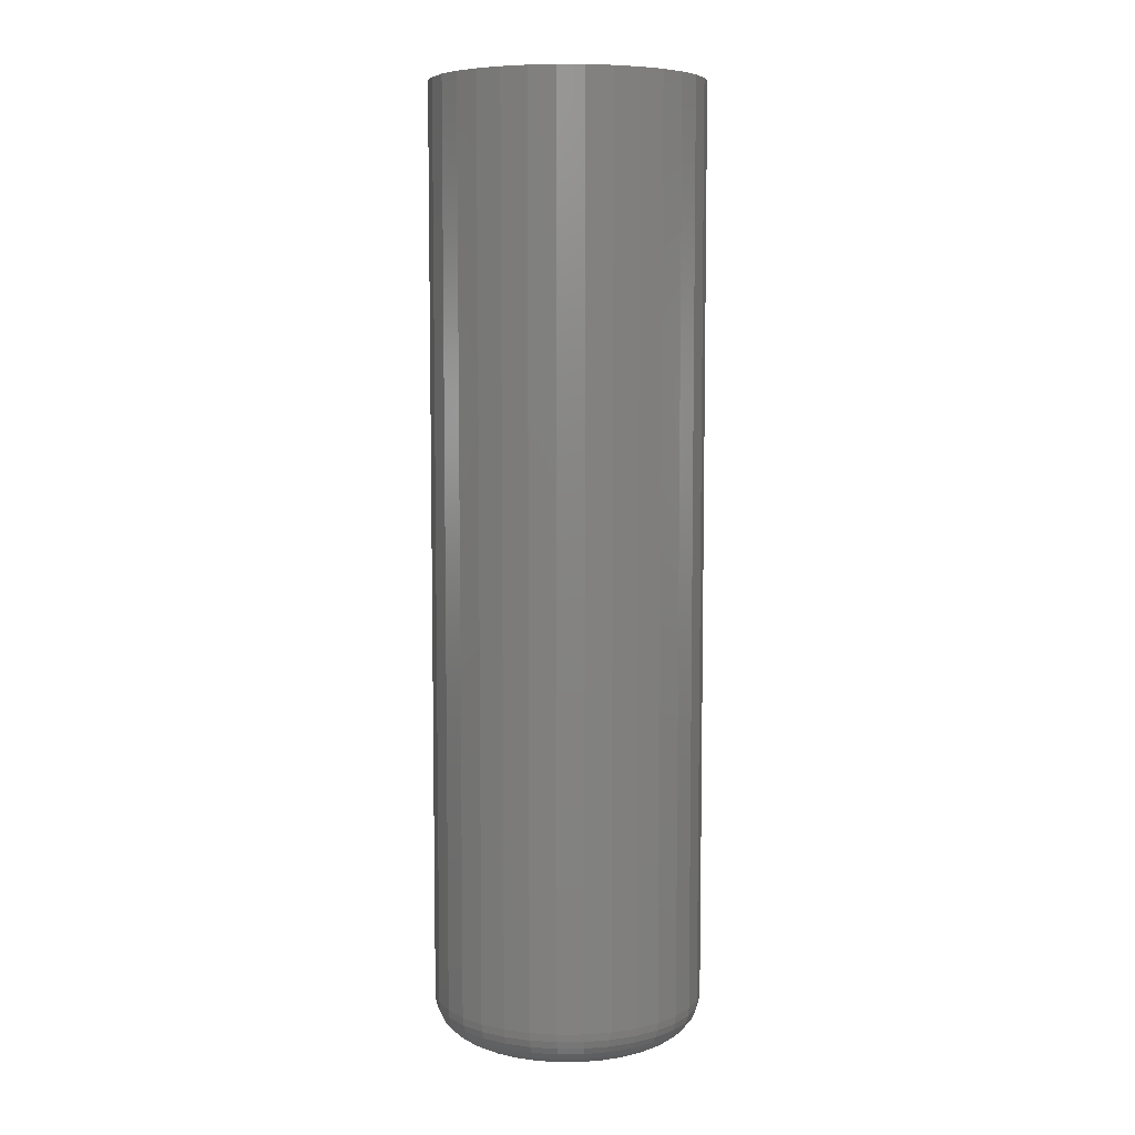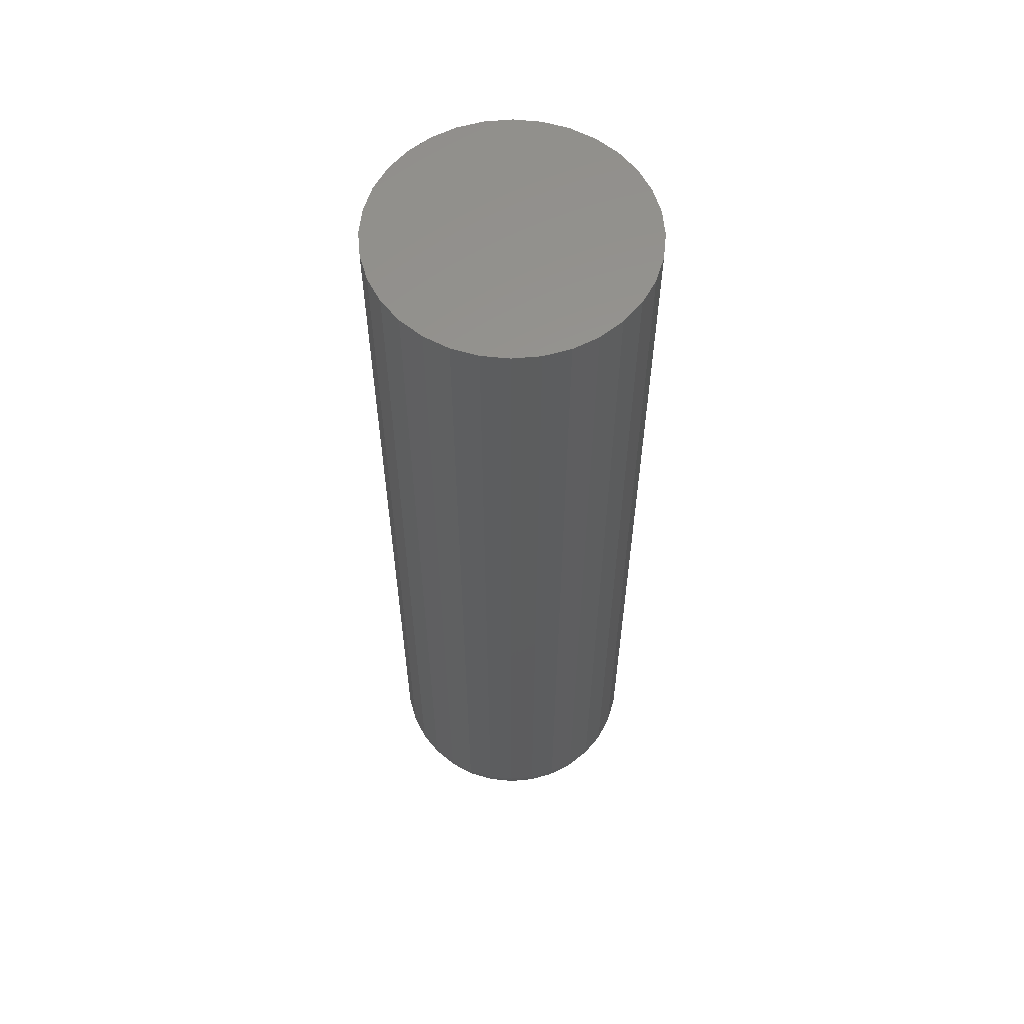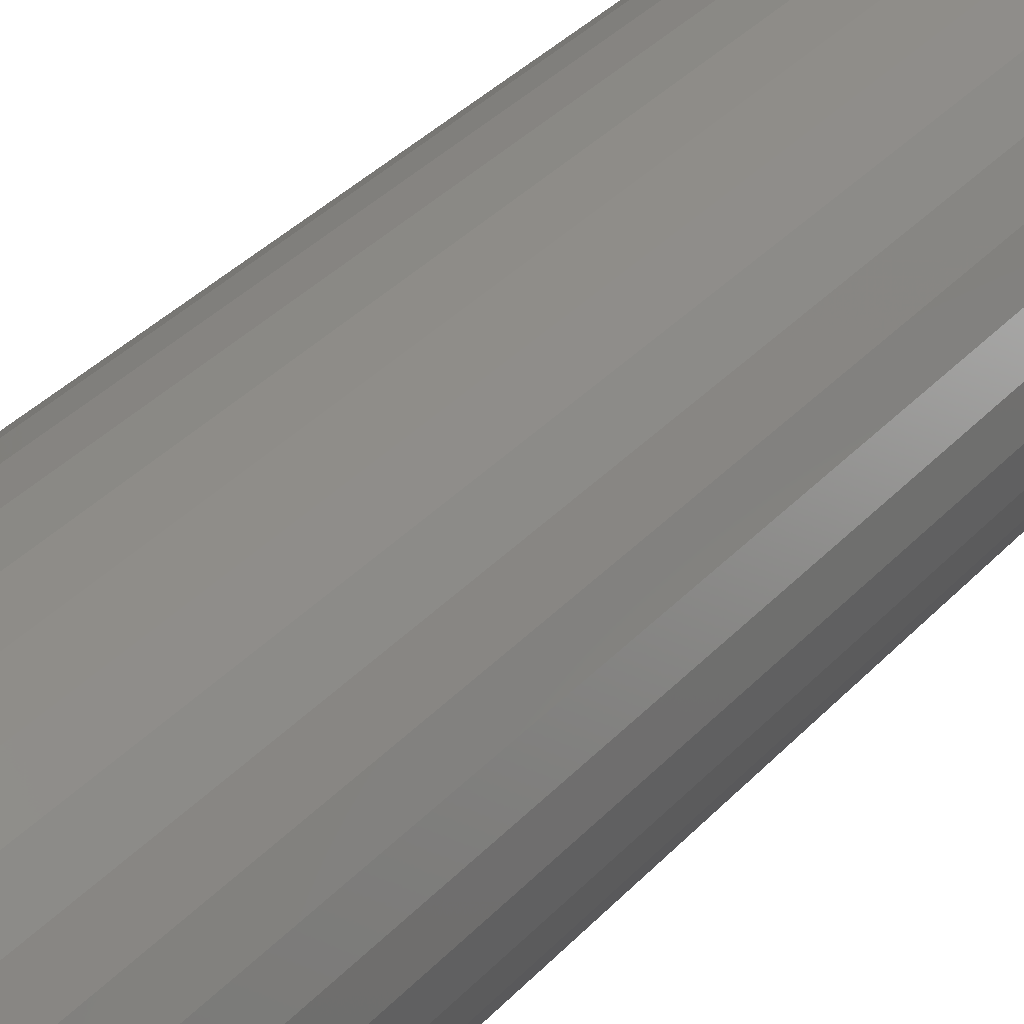
<metadata>
{"format":"stl","ext":"stl","renderer":"f3d","projection":"perspective","resolution":1024,"background":"white","views":[{"elev":6.9,"azim":83.1,"up":"+Z"},{"elev":58.9,"azim":-22.1,"up":"+Z"},{"elev":33.3,"azim":34.6,"up":"+Y"}]}
</metadata>
<code>
# stl→obj: 320 verts, 636 faces
v 0.002549 0.07582 0
v 0.01734 0.07437 0
v -0.01224 0.07437 0
v -0.02647 0.07005 0
v 0.03157 0.07005 0
v -0.03958 0.06304 0
v 0.04467 0.06304 0
v -0.05107 0.05361 0
v 0.05616 0.05361 0
v 0.04467 -0.06304 0
v -0.03958 -0.06304 0
v 0.05616 -0.05361 0
v -0.02647 -0.07005 0
v 0.03157 -0.07005 0
v -0.01224 -0.07437 0
v 0.01734 -0.07437 0
v 0.002549 -0.07582 0
v -0.05107 -0.05361 0
v -0.06049 -0.04212 0
v 0.06559 -0.04212 0
v -0.0675 -0.02902 0
v 0.0726 -0.02902 0
v -0.07182 -0.01479 0
v 0.07691 -0.01479 0
v -0.07327 3.707e-17 0
v 0.07837 -9.18e-17 0
v -0.07182 0.01479 0
v 0.07691 0.01479 0
v -0.0675 0.02902 0
v 0.0726 0.02902 0
v -0.06049 0.04212 0
v 0.06559 0.04212 0
v 0.1096 -1.213e-16 0.03125
v 0.1096 0 0.75
v 0.1076 -0.02089 0.03125
v 0.1076 -0.02089 0.75
v 0.1015 -0.04097 0.03125
v 0.1015 -0.04097 0.75
v 0.09158 -0.05949 0.03125
v 0.09158 -0.05949 0.75
v 0.07826 -0.07571 0.03125
v 0.07826 -0.07571 0.75
v 0.06204 -0.08903 0.03125
v 0.06204 -0.08903 0.75
v 0.04352 -0.09892 0.03125
v 0.04352 -0.09892 0.75
v 0.02344 -0.105 0.03125
v 0.02344 -0.105 0.75
v 0.002549 -0.1071 0.03125
v 0.002549 -0.1071 0.75
v -0.01834 -0.105 0.03125
v -0.01834 -0.105 0.75
v -0.03843 -0.09892 0.03125
v -0.03843 -0.09892 0.75
v -0.05694 -0.08903 0.03125
v -0.05694 -0.08903 0.75
v -0.07316 -0.07571 0.03125
v -0.07316 -0.07571 0.75
v -0.08648 -0.05949 0.03125
v -0.08648 -0.05949 0.75
v -0.09637 -0.04097 0.03125
v -0.09637 -0.04097 0.75
v -0.1025 -0.02089 0.03125
v -0.1025 -0.02089 0.75
v -0.1045 1.311e-17 0.03125
v -0.1045 1.311e-17 0.75
v -0.1025 0.02089 0.03125
v -0.1025 0.02089 0.75
v -0.09637 0.04097 0.03125
v -0.09637 0.04097 0.75
v -0.08648 0.05949 0.03125
v -0.08648 0.05949 0.75
v -0.07316 0.07571 0.03125
v -0.07316 0.07571 0.75
v -0.05694 0.08903 0.03125
v -0.05694 0.08903 0.75
v -0.03843 0.09892 0.03125
v -0.03843 0.09892 0.75
v -0.01834 0.105 0.03125
v -0.01834 0.105 0.75
v 0.002549 0.1071 0.03125
v 0.002549 0.1071 0.75
v 0.02344 0.105 0.03125
v 0.02344 0.105 0.75
v 0.04352 0.09892 0.03125
v 0.04352 0.09892 0.75
v 0.06204 0.08903 0.03125
v 0.06204 0.08903 0.75
v 0.07826 0.07571 0.03125
v 0.07826 0.07571 0.75
v 0.09158 0.05949 0.03125
v 0.09158 0.05949 0.75
v 0.1015 0.04097 0.03125
v 0.1015 0.04097 0.75
v 0.1076 0.02089 0.03125
v 0.1076 0.02089 0.75
v -0.1039 3.469e-17 0.02515
v -0.1019 0.02077 0.02515
v -0.1021 2.776e-17 0.01929
v -0.1001 0.02042 0.01929
v -0.09926 2.776e-17 0.01389
v -0.0973 0.01986 0.01389
v -0.09537 3.469e-17 0.009153
v -0.09349 0.0191 0.009153
v -0.09063 3.469e-17 0.005267
v -0.08884 0.01818 0.005267
v -0.08523 3.469e-17 0.002379
v -0.08355 0.01713 0.002379
v -0.07937 3.469e-17 0.0006005
v -0.0778 0.01598 0.0006005
v 0.107 0.02077 0.02515
v 0.109 -1.318e-16 0.02515
v 0.1052 0.02042 0.01929
v 0.1072 -1.249e-16 0.01929
v 0.1024 0.01986 0.01389
v 0.1044 -1.18e-16 0.01389
v 0.09859 0.0191 0.009153
v 0.1005 -1.11e-16 0.009153
v 0.09394 0.01818 0.005267
v 0.09573 -1.11e-16 0.005267
v 0.08864 0.01713 0.002379
v 0.09033 -9.714e-17 0.002379
v 0.08289 0.01598 0.0006005
v 0.08447 -8.327e-17 0.0006005
v 0.1009 0.04075 0.02515
v 0.09927 0.04006 0.01929
v 0.09661 0.03896 0.01389
v 0.09302 0.03747 0.009153
v 0.08864 0.03566 0.005267
v 0.08365 0.03359 0.002379
v 0.07823 0.03135 0.0006005
v 0.09108 0.05915 0.02515
v 0.0896 0.05816 0.01929
v 0.0872 0.05656 0.01389
v 0.08397 0.0544 0.009153
v 0.08003 0.05177 0.005267
v 0.07554 0.04877 0.002379
v 0.07066 0.04551 0.0006005
v 0.07784 0.07529 0.02515
v 0.07658 0.07403 0.01929
v 0.07454 0.07199 0.01389
v 0.07179 0.06924 0.009153
v 0.06844 0.06589 0.005267
v 0.06462 0.06207 0.002379
v 0.06047 0.05793 0.0006005
v 0.0617 0.08853 0.02515
v 0.06071 0.08705 0.01929
v 0.05911 0.08465 0.01389
v 0.05695 0.08142 0.009153
v 0.05432 0.07748 0.005267
v 0.05132 0.07299 0.002379
v 0.04806 0.06811 0.0006005
v 0.04329 0.09837 0.02515
v 0.04261 0.09672 0.01929
v 0.04151 0.09406 0.01389
v 0.04002 0.09047 0.009153
v 0.03821 0.08609 0.005267
v 0.03614 0.0811 0.002379
v 0.0339 0.07568 0.0006005
v 0.02332 0.1044 0.02515
v 0.02297 0.1027 0.01929
v 0.02241 0.09985 0.01389
v 0.02165 0.09604 0.009153
v 0.02073 0.09139 0.005267
v 0.01967 0.08609 0.002379
v 0.01853 0.08034 0.0006005
v 0.002549 0.1065 0.02515
v 0.002549 0.1047 0.01929
v 0.002549 0.1018 0.01389
v 0.002549 0.09792 0.009153
v 0.002549 0.09318 0.005267
v 0.002549 0.08778 0.002379
v 0.002549 0.08192 0.0006005
v -0.01822 0.1044 0.02515
v -0.01788 0.1027 0.01929
v -0.01731 0.09985 0.01389
v -0.01655 0.09604 0.009153
v -0.01563 0.09139 0.005267
v -0.01458 0.08609 0.002379
v -0.01343 0.08034 0.0006005
v -0.0382 0.09837 0.02515
v -0.03752 0.09672 0.01929
v -0.03641 0.09406 0.01389
v -0.03492 0.09047 0.009153
v -0.03311 0.08609 0.005267
v -0.03104 0.0811 0.002379
v -0.0288 0.07568 0.0006005
v -0.0566 0.08853 0.02515
v -0.05562 0.08705 0.01929
v -0.05401 0.08465 0.01389
v -0.05185 0.08142 0.009153
v -0.04922 0.07748 0.005267
v -0.04622 0.07299 0.002379
v -0.04296 0.06811 0.0006005
v -0.07274 0.07529 0.02515
v -0.07148 0.07403 0.01929
v -0.06944 0.07199 0.01389
v -0.06669 0.06924 0.009153
v -0.06334 0.06589 0.005267
v -0.05952 0.06207 0.002379
v -0.05538 0.05793 0.0006005
v -0.08598 0.05915 0.02515
v -0.0845 0.05816 0.01929
v -0.0821 0.05656 0.01389
v -0.07887 0.0544 0.009153
v -0.07493 0.05177 0.005267
v -0.07044 0.04877 0.002379
v -0.06556 0.04551 0.0006005
v -0.09582 0.04075 0.02515
v -0.09417 0.04006 0.01929
v -0.09151 0.03896 0.01389
v -0.08792 0.03747 0.009153
v -0.08354 0.03566 0.005267
v -0.07855 0.03359 0.002379
v -0.07313 0.03135 0.0006005
v 0.107 -0.02077 0.02515
v 0.1052 -0.02042 0.01929
v 0.1024 -0.01986 0.01389
v 0.09859 -0.0191 0.009153
v 0.09394 -0.01818 0.005267
v 0.08864 -0.01713 0.002379
v 0.08289 -0.01598 0.0006005
v -0.1019 -0.02077 0.02515
v -0.1001 -0.02042 0.01929
v -0.0973 -0.01986 0.01389
v -0.09349 -0.0191 0.009153
v -0.08884 -0.01818 0.005267
v -0.08355 -0.01713 0.002379
v -0.0778 -0.01598 0.0006005
v -0.09582 -0.04075 0.02515
v -0.09417 -0.04006 0.01929
v -0.09151 -0.03896 0.01389
v -0.08792 -0.03747 0.009153
v -0.08354 -0.03566 0.005267
v -0.07855 -0.03359 0.002379
v -0.07313 -0.03135 0.0006005
v -0.08598 -0.05915 0.02515
v -0.0845 -0.05816 0.01929
v -0.0821 -0.05656 0.01389
v -0.07887 -0.0544 0.009153
v -0.07493 -0.05177 0.005267
v -0.07044 -0.04877 0.002379
v -0.06556 -0.04551 0.0006005
v -0.07274 -0.07529 0.02515
v -0.07148 -0.07403 0.01929
v -0.06944 -0.07199 0.01389
v -0.06669 -0.06924 0.009153
v -0.06334 -0.06589 0.005267
v -0.05952 -0.06207 0.002379
v -0.05538 -0.05793 0.0006005
v -0.0566 -0.08853 0.02515
v -0.05562 -0.08705 0.01929
v -0.05401 -0.08465 0.01389
v -0.05185 -0.08142 0.009153
v -0.04922 -0.07748 0.005267
v -0.04622 -0.07299 0.002379
v -0.04296 -0.06811 0.0006005
v -0.0382 -0.09837 0.02515
v -0.03752 -0.09672 0.01929
v -0.03641 -0.09406 0.01389
v -0.03492 -0.09047 0.009153
v -0.03311 -0.08609 0.005267
v -0.03104 -0.0811 0.002379
v -0.0288 -0.07568 0.0006005
v -0.01822 -0.1044 0.02515
v -0.01788 -0.1027 0.01929
v -0.01731 -0.09985 0.01389
v -0.01655 -0.09604 0.009153
v -0.01563 -0.09139 0.005267
v -0.01458 -0.08609 0.002379
v -0.01343 -0.08034 0.0006005
v 0.002549 -0.1065 0.02515
v 0.002549 -0.1047 0.01929
v 0.002549 -0.1018 0.01389
v 0.002549 -0.09792 0.009153
v 0.002549 -0.09318 0.005267
v 0.002549 -0.08778 0.002379
v 0.002549 -0.08192 0.0006005
v 0.02332 -0.1044 0.02515
v 0.02297 -0.1027 0.01929
v 0.02241 -0.09985 0.01389
v 0.02165 -0.09604 0.009153
v 0.02073 -0.09139 0.005267
v 0.01967 -0.08609 0.002379
v 0.01853 -0.08034 0.0006005
v 0.04329 -0.09837 0.02515
v 0.04261 -0.09672 0.01929
v 0.04151 -0.09406 0.01389
v 0.04002 -0.09047 0.009153
v 0.03821 -0.08609 0.005267
v 0.03614 -0.0811 0.002379
v 0.0339 -0.07568 0.0006005
v 0.0617 -0.08853 0.02515
v 0.06071 -0.08705 0.01929
v 0.05911 -0.08465 0.01389
v 0.05695 -0.08142 0.009153
v 0.05432 -0.07748 0.005267
v 0.05132 -0.07299 0.002379
v 0.04806 -0.06811 0.0006005
v 0.07784 -0.07529 0.02515
v 0.07658 -0.07403 0.01929
v 0.07454 -0.07199 0.01389
v 0.07179 -0.06924 0.009153
v 0.06844 -0.06589 0.005267
v 0.06462 -0.06207 0.002379
v 0.06047 -0.05793 0.0006005
v 0.09108 -0.05915 0.02515
v 0.0896 -0.05816 0.01929
v 0.0872 -0.05656 0.01389
v 0.08397 -0.0544 0.009153
v 0.08003 -0.05177 0.005267
v 0.07554 -0.04877 0.002379
v 0.07066 -0.04551 0.0006005
v 0.1009 -0.04075 0.02515
v 0.09927 -0.04006 0.01929
v 0.09661 -0.03896 0.01389
v 0.09302 -0.03747 0.009153
v 0.08864 -0.03566 0.005267
v 0.08365 -0.03359 0.002379
v 0.07823 -0.03135 0.0006005
f 1 2 3
f 4 3 2
f 5 4 2
f 6 4 5
f 7 6 5
f 8 6 7
f 9 8 7
f 10 11 12
f 13 11 10
f 14 13 10
f 15 13 14
f 16 15 14
f 17 15 16
f 11 18 12
f 12 18 19
f 12 19 20
f 20 19 21
f 20 21 22
f 22 21 23
f 22 23 24
f 24 23 25
f 24 25 26
f 26 25 27
f 26 27 28
f 28 27 29
f 28 29 30
f 30 29 31
f 30 31 32
f 32 31 8
f 32 8 9
f 33 34 35
f 35 34 36
f 35 36 37
f 37 36 38
f 37 38 39
f 39 38 40
f 39 40 41
f 41 40 42
f 41 42 43
f 43 42 44
f 43 44 45
f 45 44 46
f 45 46 47
f 47 46 48
f 47 48 49
f 49 48 50
f 49 50 51
f 51 50 52
f 51 52 53
f 53 52 54
f 53 54 55
f 55 54 56
f 55 56 57
f 57 56 58
f 57 58 59
f 59 58 60
f 59 60 61
f 61 60 62
f 61 62 63
f 63 62 64
f 63 64 65
f 65 64 66
f 65 66 67
f 67 66 68
f 67 68 69
f 69 68 70
f 69 70 71
f 71 70 72
f 71 72 73
f 73 72 74
f 73 74 75
f 75 74 76
f 75 76 77
f 77 76 78
f 77 78 79
f 79 78 80
f 79 80 81
f 81 80 82
f 81 82 83
f 83 82 84
f 83 84 85
f 85 84 86
f 85 86 87
f 87 86 88
f 87 88 89
f 89 88 90
f 89 90 91
f 91 90 92
f 91 92 93
f 93 92 94
f 93 94 95
f 95 94 96
f 95 96 33
f 33 96 34
f 65 67 97
f 97 67 98
f 97 98 99
f 99 98 100
f 99 100 101
f 101 100 102
f 101 102 103
f 103 102 104
f 103 104 105
f 105 104 106
f 105 106 107
f 107 106 108
f 107 108 109
f 109 108 110
f 109 110 25
f 25 110 27
f 95 33 111
f 111 33 112
f 111 112 113
f 113 112 114
f 113 114 115
f 115 114 116
f 115 116 117
f 117 116 118
f 117 118 119
f 119 118 120
f 119 120 121
f 121 120 122
f 121 122 123
f 123 122 124
f 123 124 28
f 28 124 26
f 93 95 125
f 125 95 111
f 125 111 126
f 126 111 113
f 126 113 127
f 127 113 115
f 127 115 128
f 128 115 117
f 128 117 129
f 129 117 119
f 129 119 130
f 130 119 121
f 130 121 131
f 131 121 123
f 131 123 30
f 30 123 28
f 91 93 132
f 132 93 125
f 132 125 133
f 133 125 126
f 133 126 134
f 134 126 127
f 134 127 135
f 135 127 128
f 135 128 136
f 136 128 129
f 136 129 137
f 137 129 130
f 137 130 138
f 138 130 131
f 138 131 32
f 32 131 30
f 89 91 139
f 139 91 132
f 139 132 140
f 140 132 133
f 140 133 141
f 141 133 134
f 141 134 142
f 142 134 135
f 142 135 143
f 143 135 136
f 143 136 144
f 144 136 137
f 144 137 145
f 145 137 138
f 145 138 9
f 9 138 32
f 87 89 146
f 146 89 139
f 146 139 147
f 147 139 140
f 147 140 148
f 148 140 141
f 148 141 149
f 149 141 142
f 149 142 150
f 150 142 143
f 150 143 151
f 151 143 144
f 151 144 152
f 152 144 145
f 152 145 7
f 7 145 9
f 85 87 153
f 153 87 146
f 153 146 154
f 154 146 147
f 154 147 155
f 155 147 148
f 155 148 156
f 156 148 149
f 156 149 157
f 157 149 150
f 157 150 158
f 158 150 151
f 158 151 159
f 159 151 152
f 159 152 5
f 5 152 7
f 83 85 160
f 160 85 153
f 160 153 161
f 161 153 154
f 161 154 162
f 162 154 155
f 162 155 163
f 163 155 156
f 163 156 164
f 164 156 157
f 164 157 165
f 165 157 158
f 165 158 166
f 166 158 159
f 166 159 2
f 2 159 5
f 81 83 167
f 167 83 160
f 167 160 168
f 168 160 161
f 168 161 169
f 169 161 162
f 169 162 170
f 170 162 163
f 170 163 171
f 171 163 164
f 171 164 172
f 172 164 165
f 172 165 173
f 173 165 166
f 173 166 1
f 1 166 2
f 79 81 174
f 174 81 167
f 174 167 175
f 175 167 168
f 175 168 176
f 176 168 169
f 176 169 177
f 177 169 170
f 177 170 178
f 178 170 171
f 178 171 179
f 179 171 172
f 179 172 180
f 180 172 173
f 180 173 3
f 3 173 1
f 77 79 181
f 181 79 174
f 181 174 182
f 182 174 175
f 182 175 183
f 183 175 176
f 183 176 184
f 184 176 177
f 184 177 185
f 185 177 178
f 185 178 186
f 186 178 179
f 186 179 187
f 187 179 180
f 187 180 4
f 4 180 3
f 75 77 188
f 188 77 181
f 188 181 189
f 189 181 182
f 189 182 190
f 190 182 183
f 190 183 191
f 191 183 184
f 191 184 192
f 192 184 185
f 192 185 193
f 193 185 186
f 193 186 194
f 194 186 187
f 194 187 6
f 6 187 4
f 73 75 195
f 195 75 188
f 195 188 196
f 196 188 189
f 196 189 197
f 197 189 190
f 197 190 198
f 198 190 191
f 198 191 199
f 199 191 192
f 199 192 200
f 200 192 193
f 200 193 201
f 201 193 194
f 201 194 8
f 8 194 6
f 71 73 202
f 202 73 195
f 202 195 203
f 203 195 196
f 203 196 204
f 204 196 197
f 204 197 205
f 205 197 198
f 205 198 206
f 206 198 199
f 206 199 207
f 207 199 200
f 207 200 208
f 208 200 201
f 208 201 31
f 31 201 8
f 69 71 209
f 209 71 202
f 209 202 210
f 210 202 203
f 210 203 211
f 211 203 204
f 211 204 212
f 212 204 205
f 212 205 213
f 213 205 206
f 213 206 214
f 214 206 207
f 214 207 215
f 215 207 208
f 215 208 29
f 29 208 31
f 67 69 98
f 98 69 209
f 98 209 100
f 100 209 210
f 100 210 102
f 102 210 211
f 102 211 104
f 104 211 212
f 104 212 106
f 106 212 213
f 106 213 108
f 108 213 214
f 108 214 110
f 110 214 215
f 110 215 27
f 27 215 29
f 33 35 112
f 112 35 216
f 112 216 114
f 114 216 217
f 114 217 116
f 116 217 218
f 116 218 118
f 118 218 219
f 118 219 120
f 120 219 220
f 120 220 122
f 122 220 221
f 122 221 124
f 124 221 222
f 124 222 26
f 26 222 24
f 63 65 223
f 223 65 97
f 223 97 224
f 224 97 99
f 224 99 225
f 225 99 101
f 225 101 226
f 226 101 103
f 226 103 227
f 227 103 105
f 227 105 228
f 228 105 107
f 228 107 229
f 229 107 109
f 229 109 23
f 23 109 25
f 61 63 230
f 230 63 223
f 230 223 231
f 231 223 224
f 231 224 232
f 232 224 225
f 232 225 233
f 233 225 226
f 233 226 234
f 234 226 227
f 234 227 235
f 235 227 228
f 235 228 236
f 236 228 229
f 236 229 21
f 21 229 23
f 59 61 237
f 237 61 230
f 237 230 238
f 238 230 231
f 238 231 239
f 239 231 232
f 239 232 240
f 240 232 233
f 240 233 241
f 241 233 234
f 241 234 242
f 242 234 235
f 242 235 243
f 243 235 236
f 243 236 19
f 19 236 21
f 57 59 244
f 244 59 237
f 244 237 245
f 245 237 238
f 245 238 246
f 246 238 239
f 246 239 247
f 247 239 240
f 247 240 248
f 248 240 241
f 248 241 249
f 249 241 242
f 249 242 250
f 250 242 243
f 250 243 18
f 18 243 19
f 55 57 251
f 251 57 244
f 251 244 252
f 252 244 245
f 252 245 253
f 253 245 246
f 253 246 254
f 254 246 247
f 254 247 255
f 255 247 248
f 255 248 256
f 256 248 249
f 256 249 257
f 257 249 250
f 257 250 11
f 11 250 18
f 53 55 258
f 258 55 251
f 258 251 259
f 259 251 252
f 259 252 260
f 260 252 253
f 260 253 261
f 261 253 254
f 261 254 262
f 262 254 255
f 262 255 263
f 263 255 256
f 263 256 264
f 264 256 257
f 264 257 13
f 13 257 11
f 51 53 265
f 265 53 258
f 265 258 266
f 266 258 259
f 266 259 267
f 267 259 260
f 267 260 268
f 268 260 261
f 268 261 269
f 269 261 262
f 269 262 270
f 270 262 263
f 270 263 271
f 271 263 264
f 271 264 15
f 15 264 13
f 49 51 272
f 272 51 265
f 272 265 273
f 273 265 266
f 273 266 274
f 274 266 267
f 274 267 275
f 275 267 268
f 275 268 276
f 276 268 269
f 276 269 277
f 277 269 270
f 277 270 278
f 278 270 271
f 278 271 17
f 17 271 15
f 47 49 279
f 279 49 272
f 279 272 280
f 280 272 273
f 280 273 281
f 281 273 274
f 281 274 282
f 282 274 275
f 282 275 283
f 283 275 276
f 283 276 284
f 284 276 277
f 284 277 285
f 285 277 278
f 285 278 16
f 16 278 17
f 45 47 286
f 286 47 279
f 286 279 287
f 287 279 280
f 287 280 288
f 288 280 281
f 288 281 289
f 289 281 282
f 289 282 290
f 290 282 283
f 290 283 291
f 291 283 284
f 291 284 292
f 292 284 285
f 292 285 14
f 14 285 16
f 43 45 293
f 293 45 286
f 293 286 294
f 294 286 287
f 294 287 295
f 295 287 288
f 295 288 296
f 296 288 289
f 296 289 297
f 297 289 290
f 297 290 298
f 298 290 291
f 298 291 299
f 299 291 292
f 299 292 10
f 10 292 14
f 41 43 300
f 300 43 293
f 300 293 301
f 301 293 294
f 301 294 302
f 302 294 295
f 302 295 303
f 303 295 296
f 303 296 304
f 304 296 297
f 304 297 305
f 305 297 298
f 305 298 306
f 306 298 299
f 306 299 12
f 12 299 10
f 39 41 307
f 307 41 300
f 307 300 308
f 308 300 301
f 308 301 309
f 309 301 302
f 309 302 310
f 310 302 303
f 310 303 311
f 311 303 304
f 311 304 312
f 312 304 305
f 312 305 313
f 313 305 306
f 313 306 20
f 20 306 12
f 37 39 314
f 314 39 307
f 314 307 315
f 315 307 308
f 315 308 316
f 316 308 309
f 316 309 317
f 317 309 310
f 317 310 318
f 318 310 311
f 318 311 319
f 319 311 312
f 319 312 320
f 320 312 313
f 320 313 22
f 22 313 20
f 35 37 216
f 216 37 314
f 216 314 217
f 217 314 315
f 217 315 218
f 218 315 316
f 218 316 219
f 219 316 317
f 219 317 220
f 220 317 318
f 220 318 221
f 221 318 319
f 221 319 222
f 222 319 320
f 222 320 24
f 24 320 22
f 80 84 82
f 84 80 78
f 84 78 86
f 86 78 76
f 86 76 88
f 44 54 46
f 46 54 52
f 46 52 48
f 48 52 50
f 88 76 90
f 90 76 74
f 90 74 92
f 92 74 72
f 92 72 94
f 94 72 70
f 94 70 96
f 96 70 68
f 96 68 34
f 34 68 66
f 34 66 36
f 36 66 64
f 36 64 38
f 38 64 62
f 38 62 40
f 40 62 60
f 40 60 42
f 42 60 58
f 42 58 44
f 44 58 56
f 44 56 54

</code>
